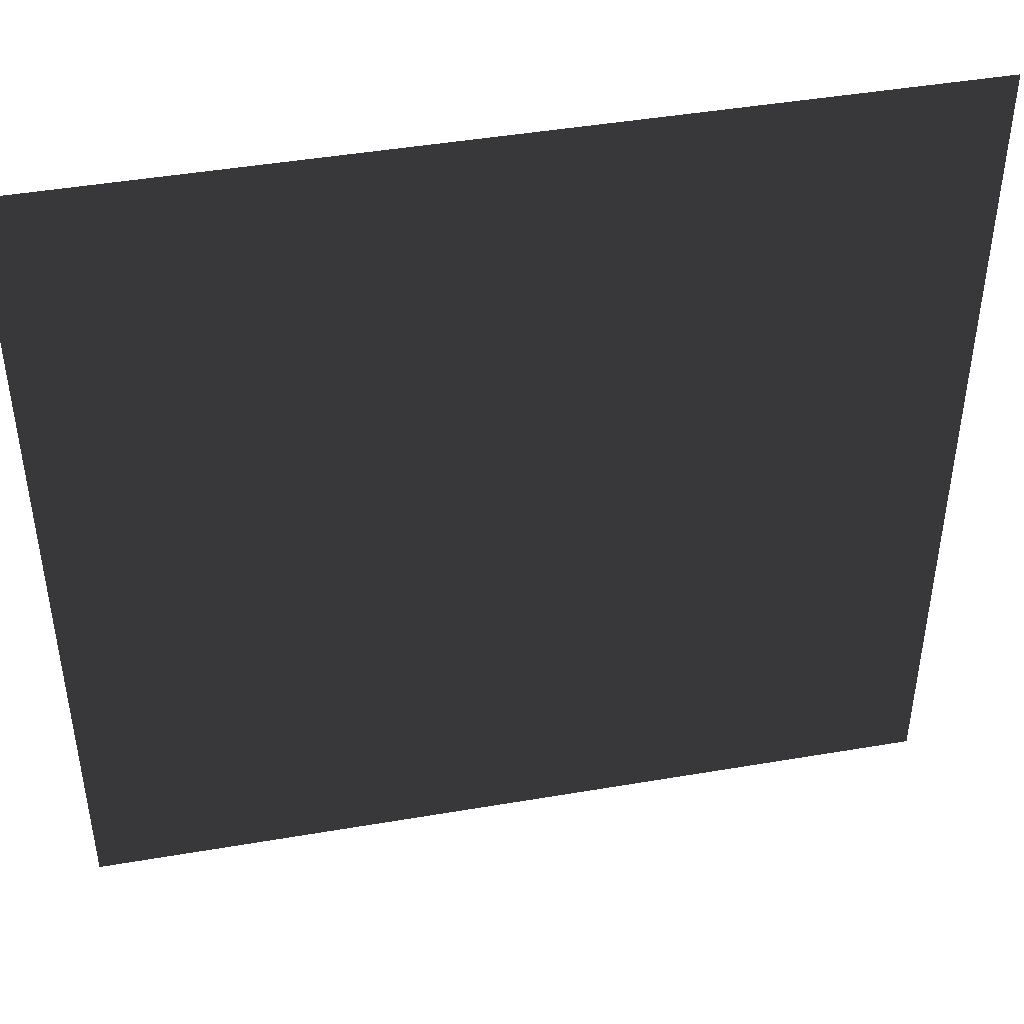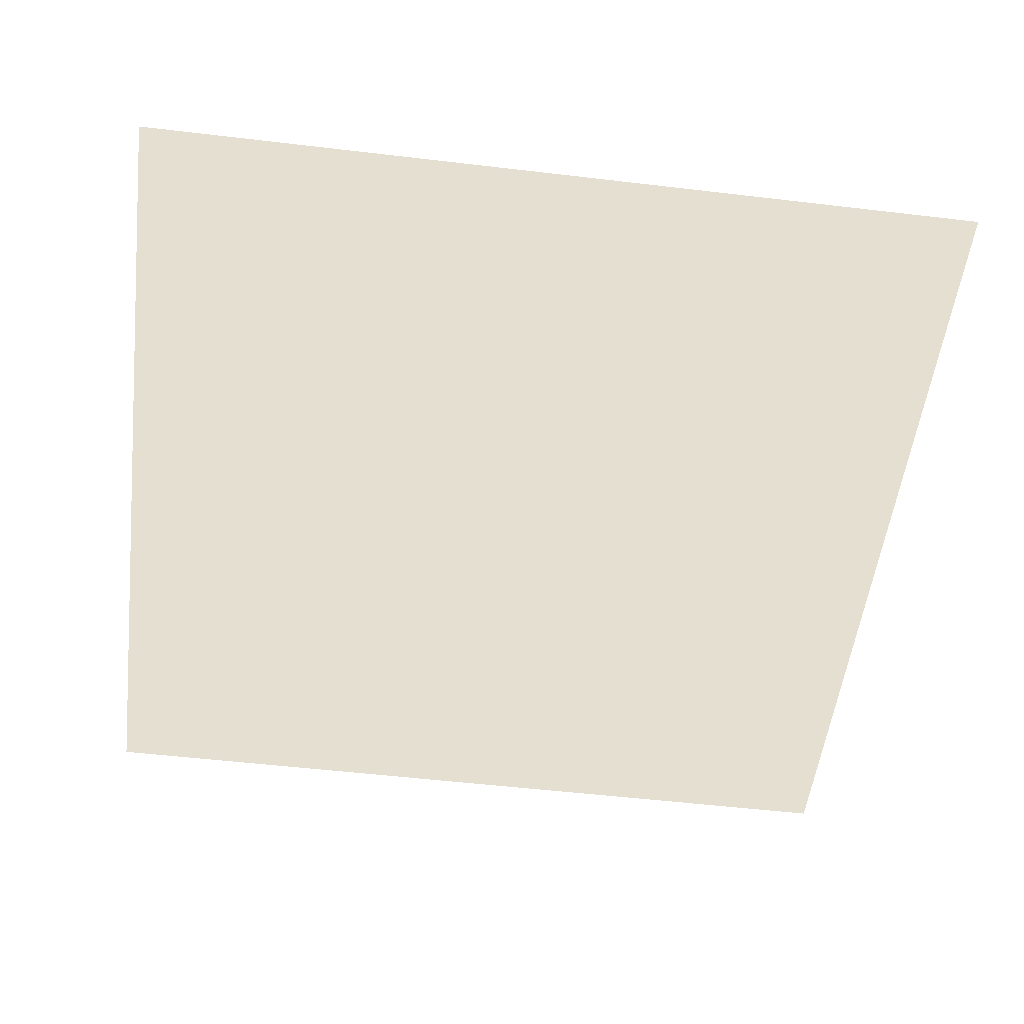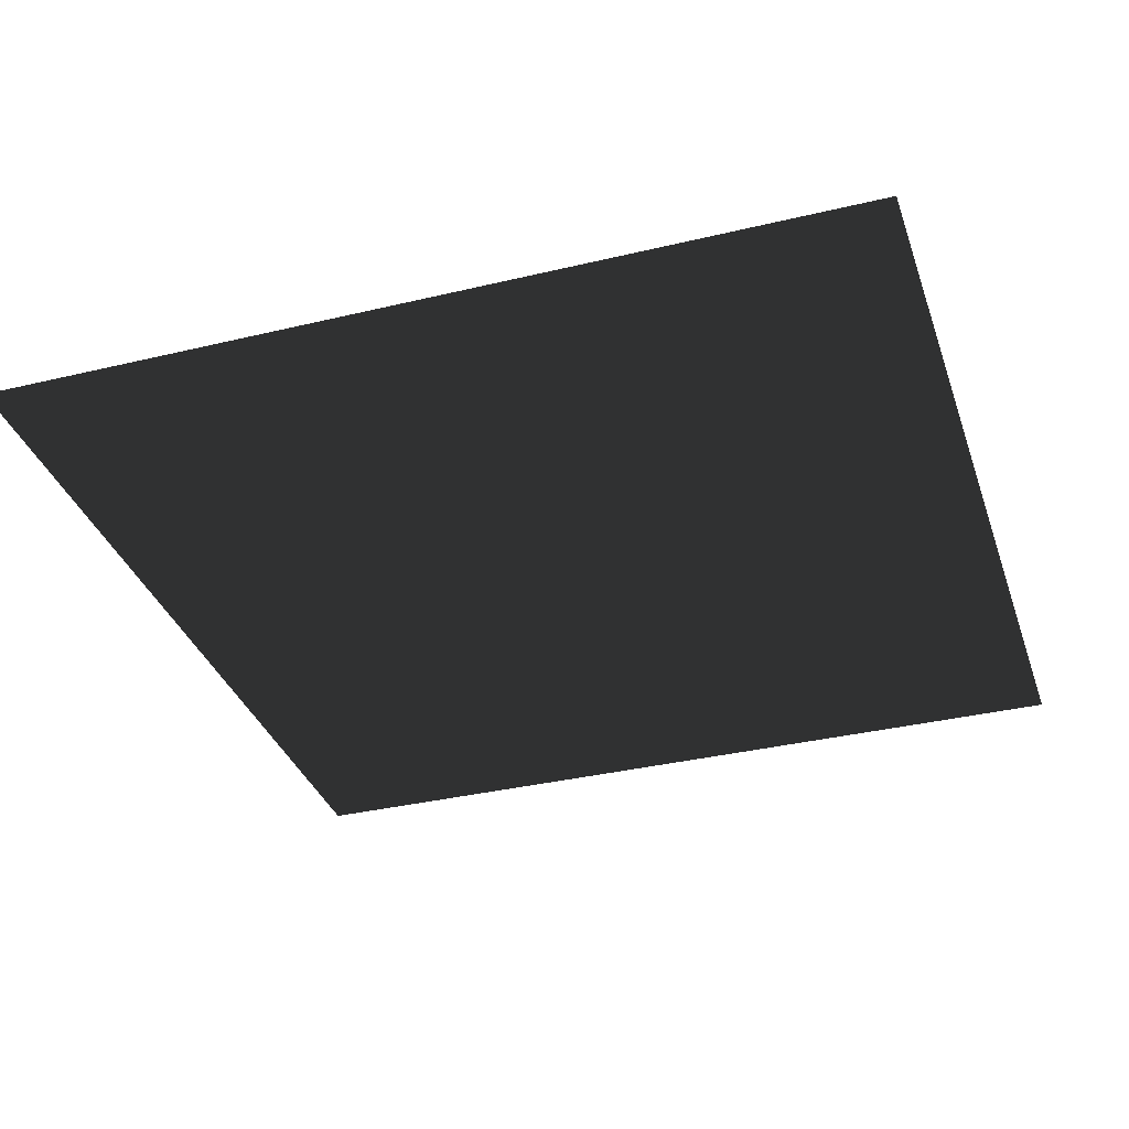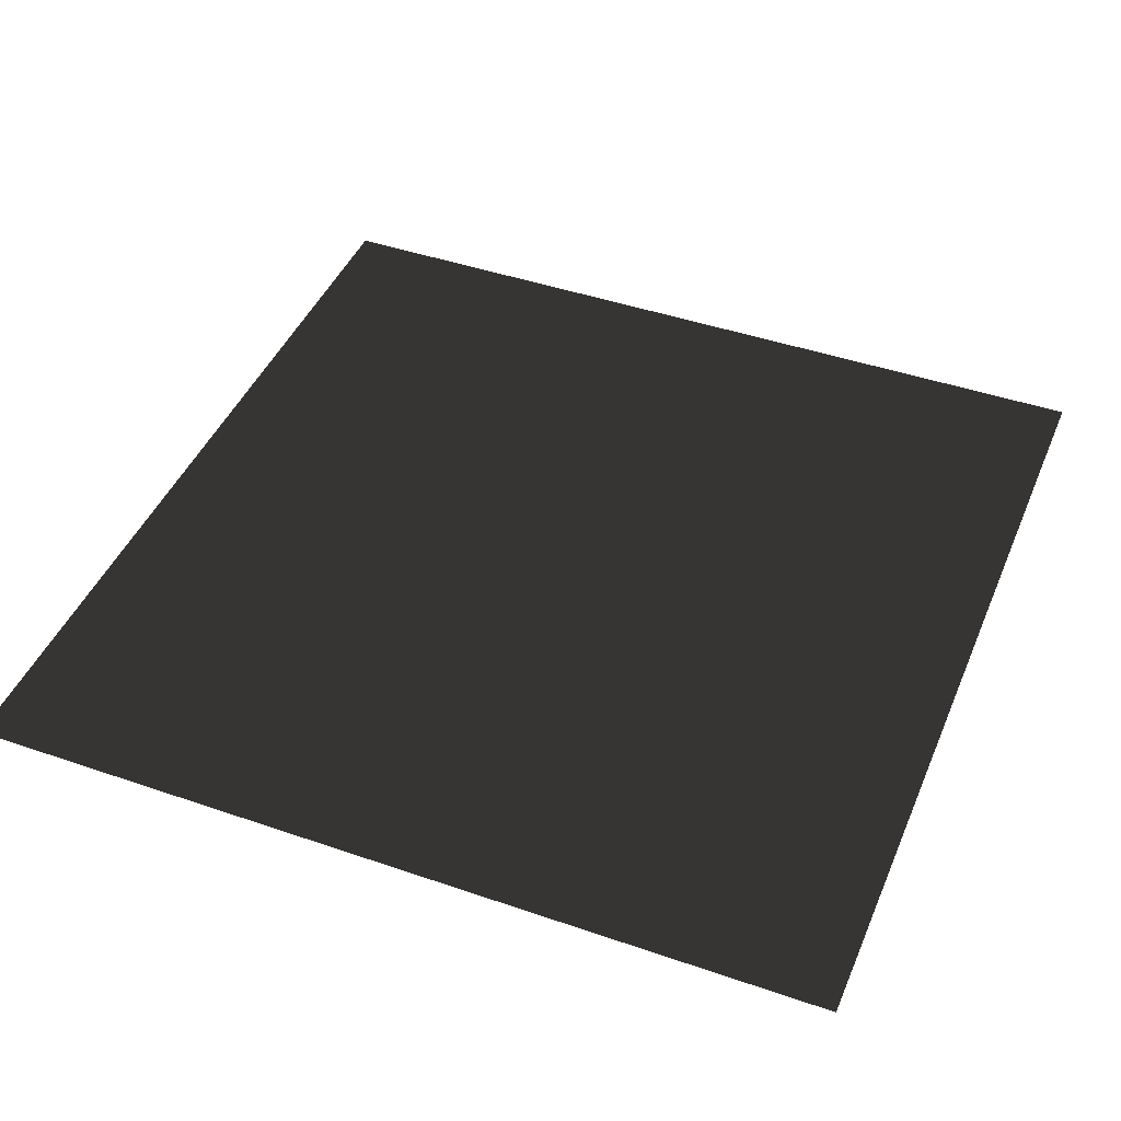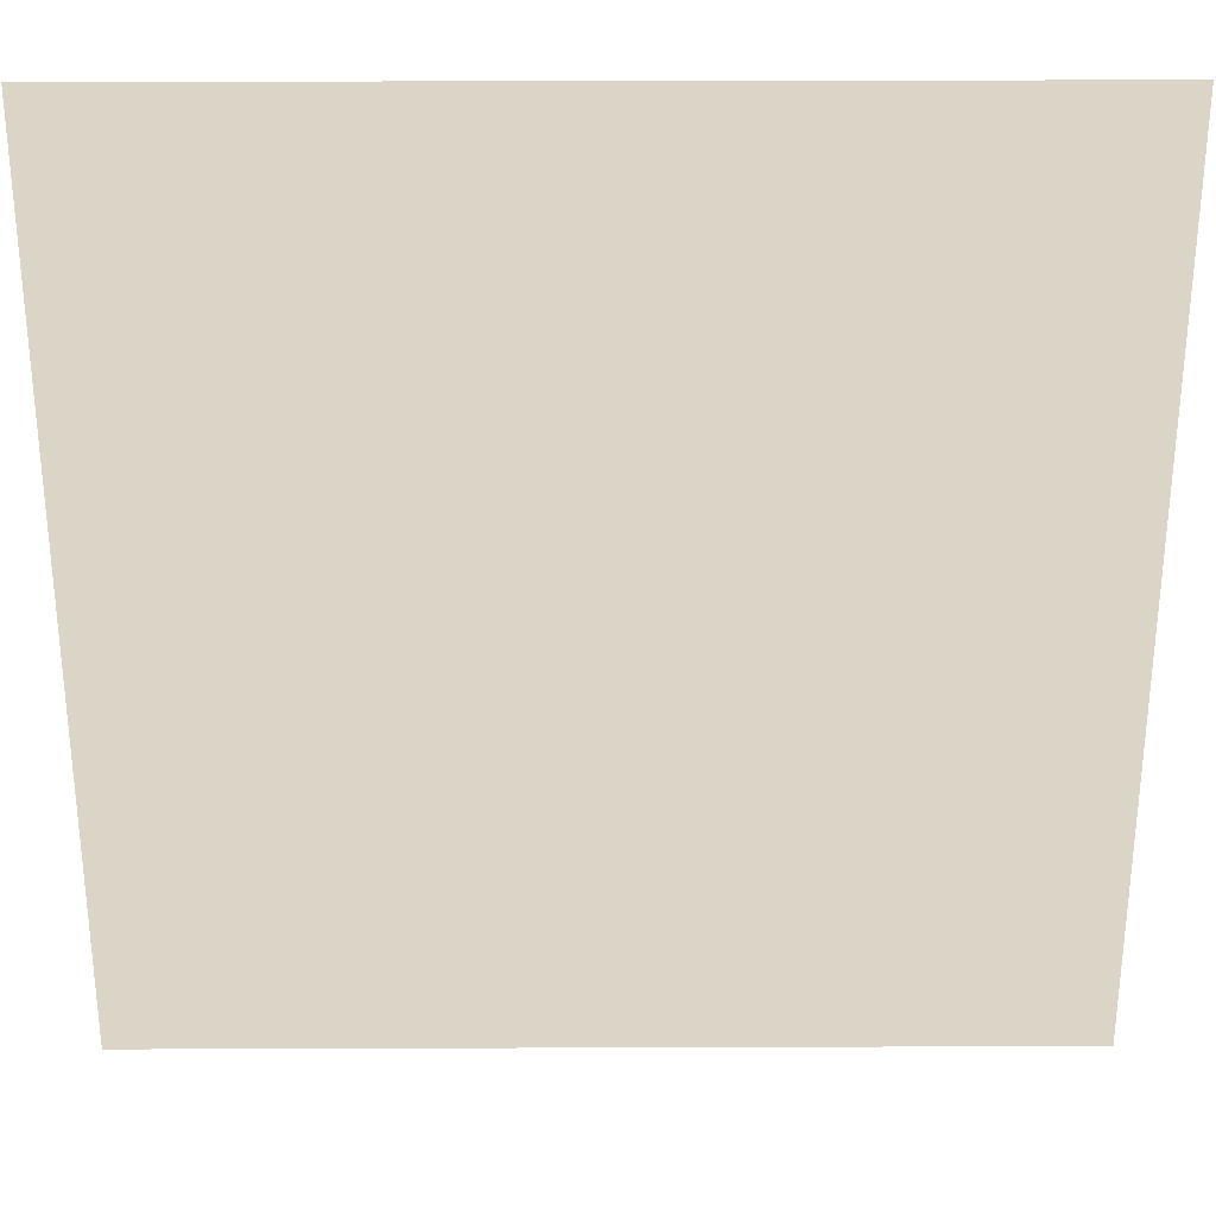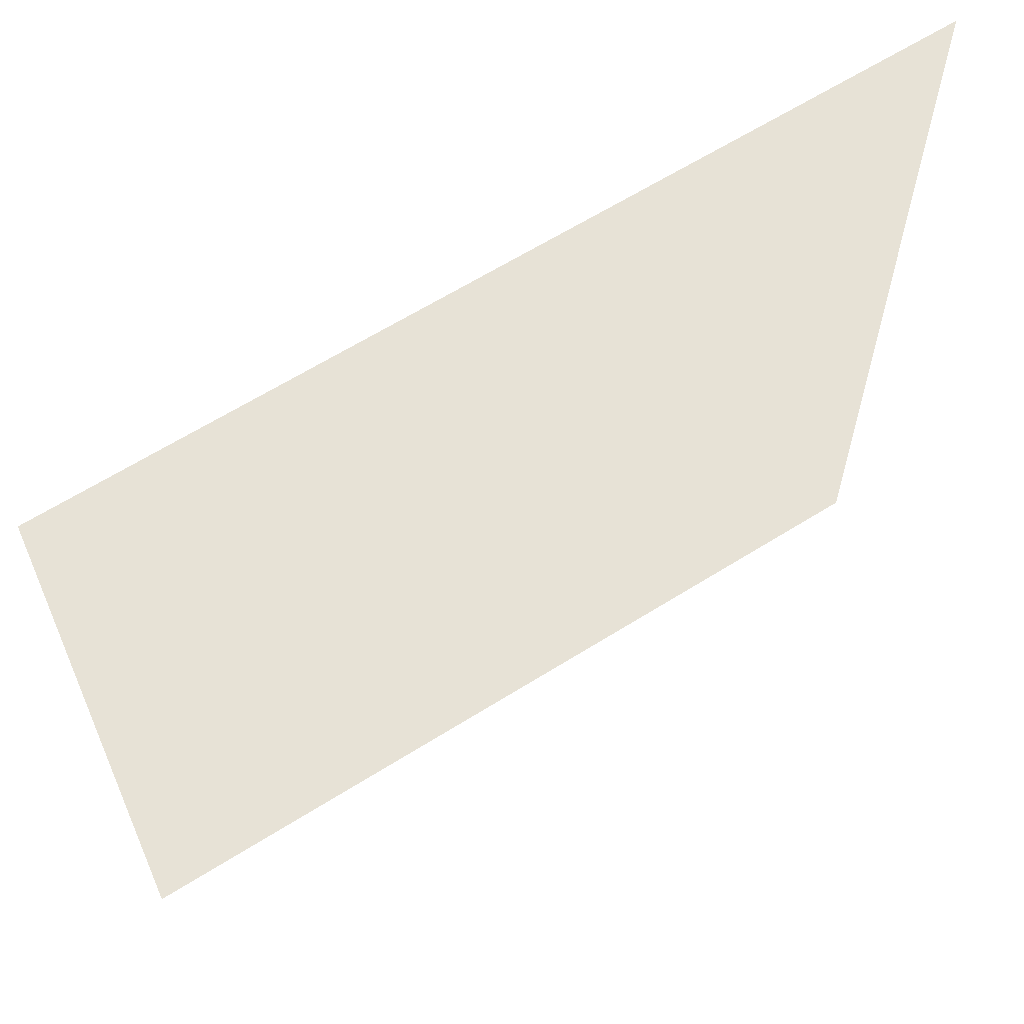
<metadata>
{"format":"obj","ext":"obj","renderer":"f3d","projection":"perspective","resolution":1024,"background":"white","views":[{"elev":45.0,"azim":-11.2,"up":"+Z"},{"elev":-53.3,"azim":172.8,"up":"+Y"},{"elev":-34.8,"azim":17.8,"up":"+Y"},{"elev":44.1,"azim":-158.0,"up":"+Y"},{"elev":29.6,"azim":179.7,"up":"+Z"},{"elev":63.0,"azim":147.5,"up":"+Z"}]}
</metadata>
<code>
v -0.0001442 9.785e-05 157.5
v 157.5 -0.0004887 -2.488e-05
v 5.981e-06 9.785e-05 -4.976e-05
v 157.5 -0.0001883 157.5
g B2_BricksWall_7541_247
f 1 3 2
f 2 4 1

</code>
